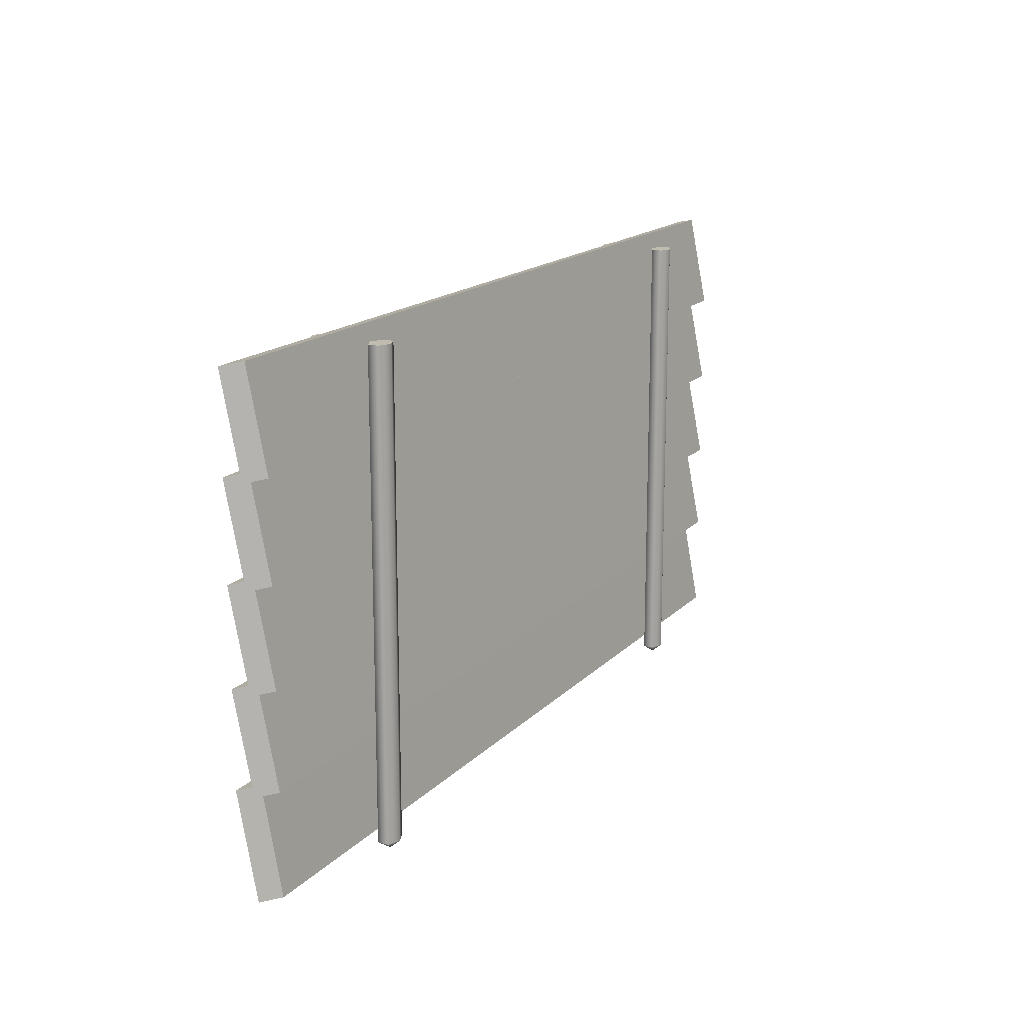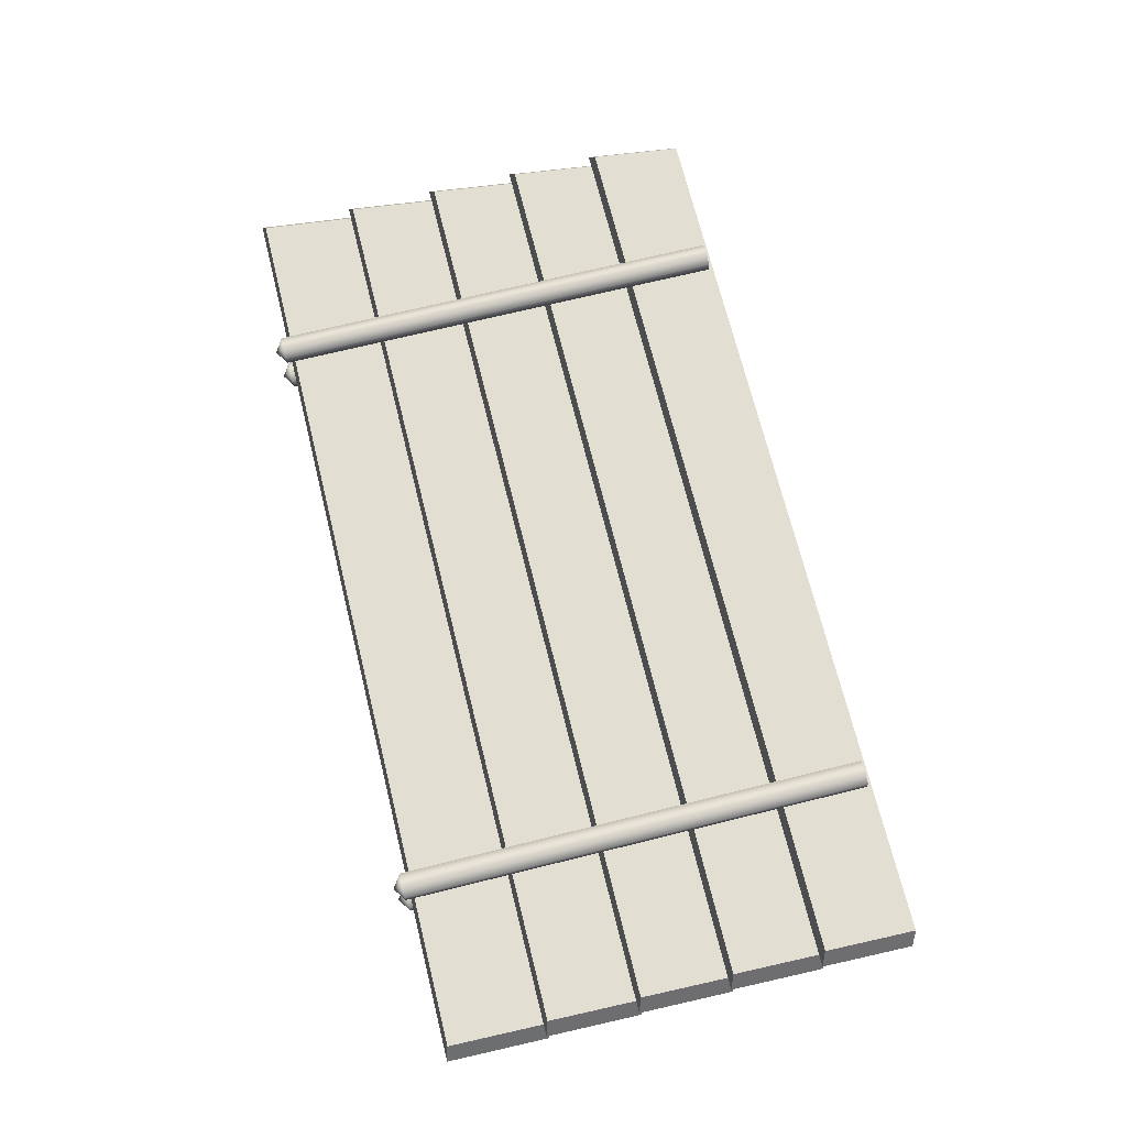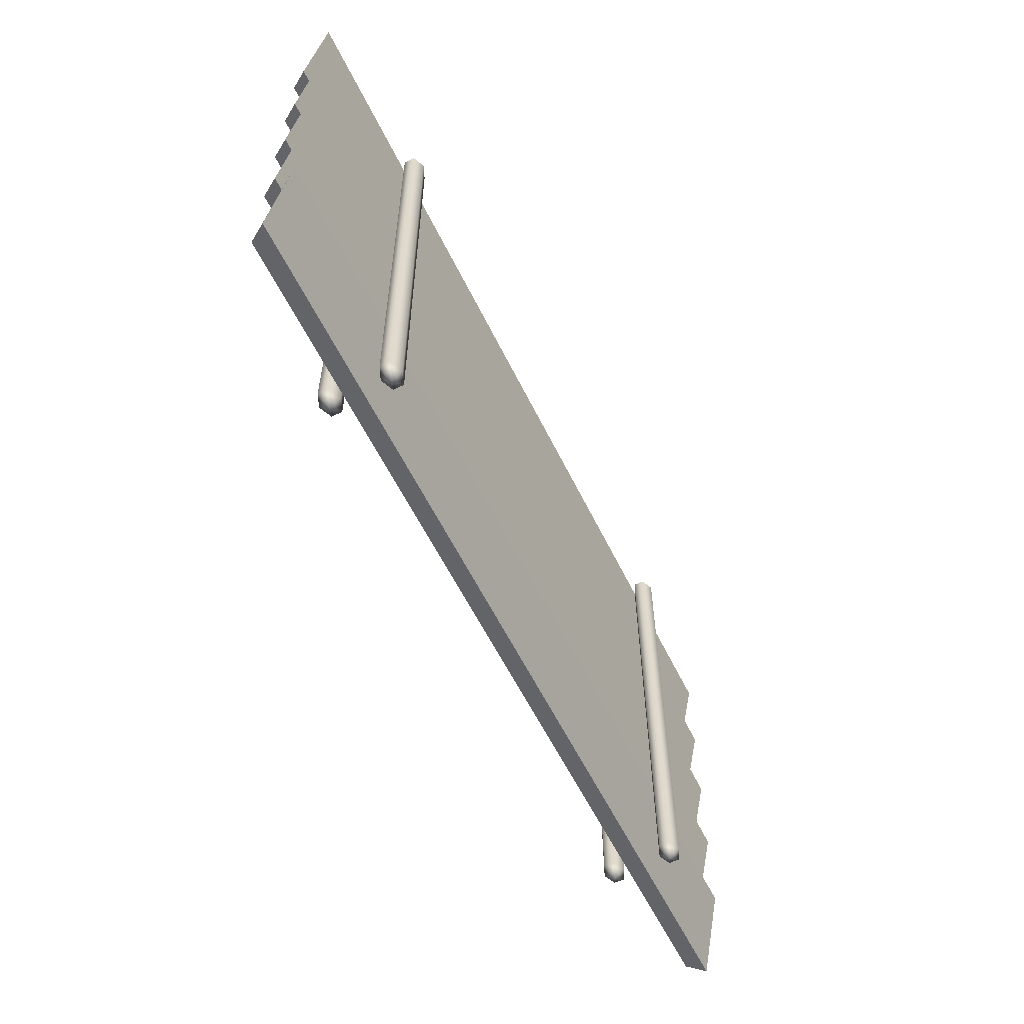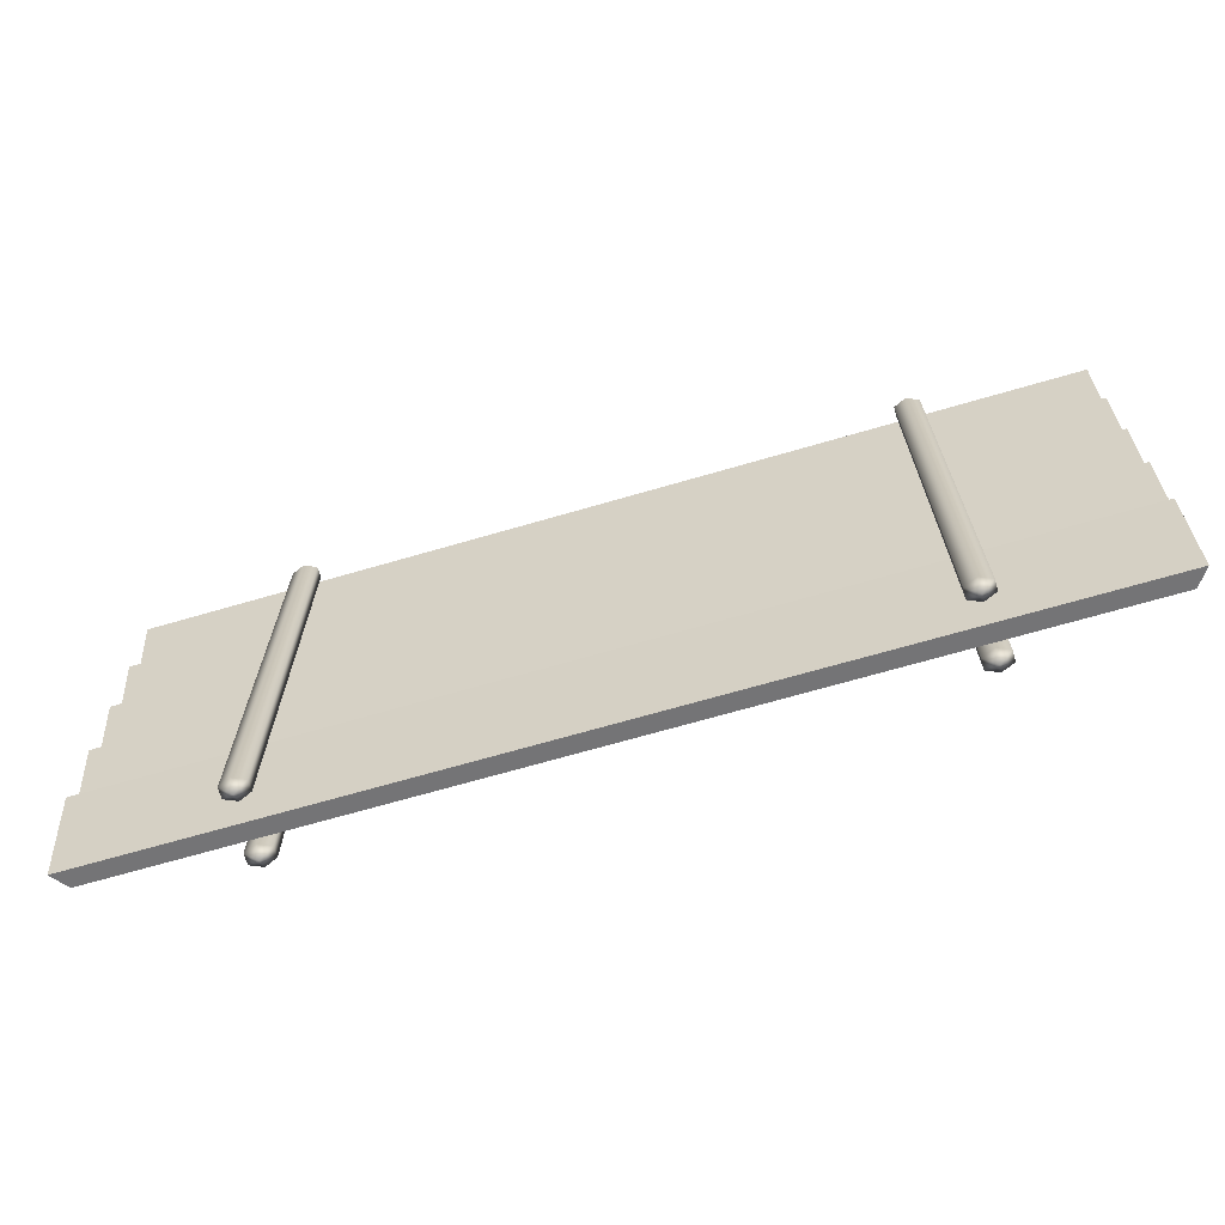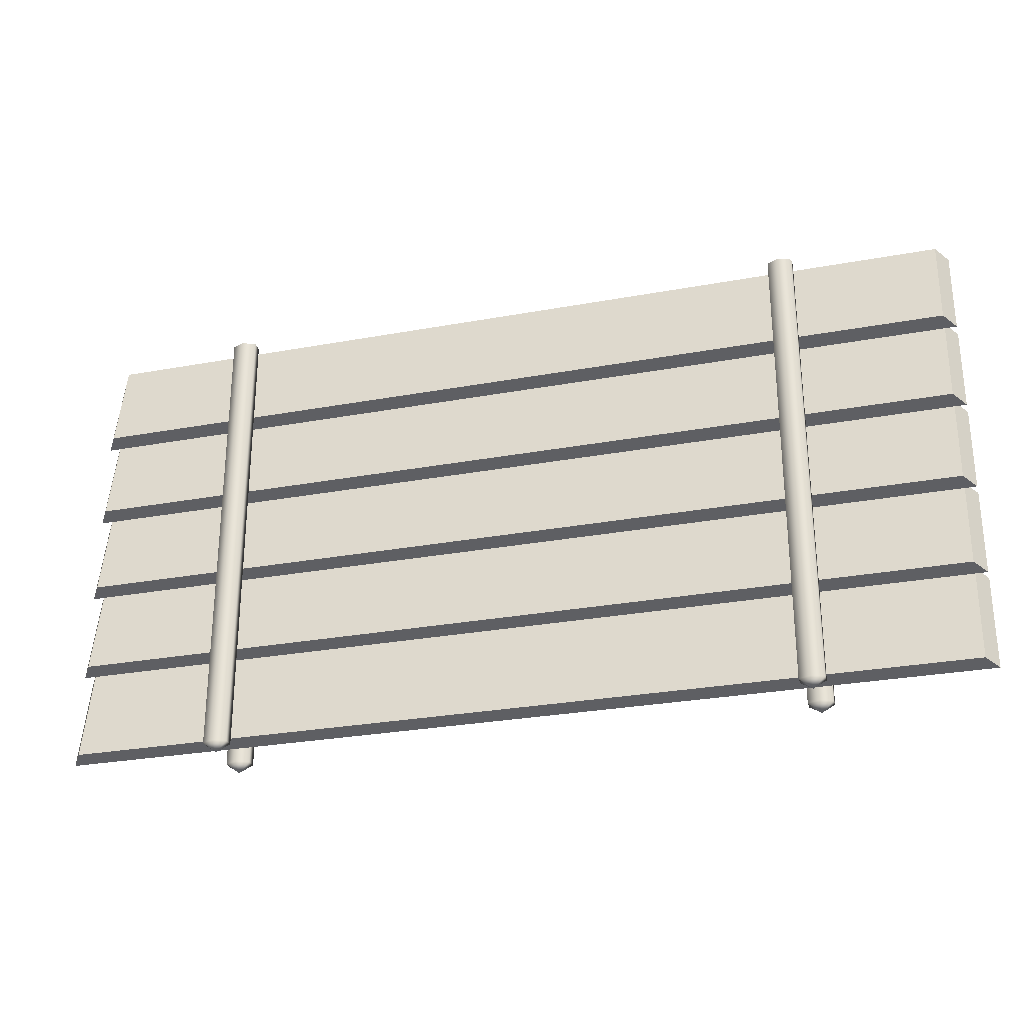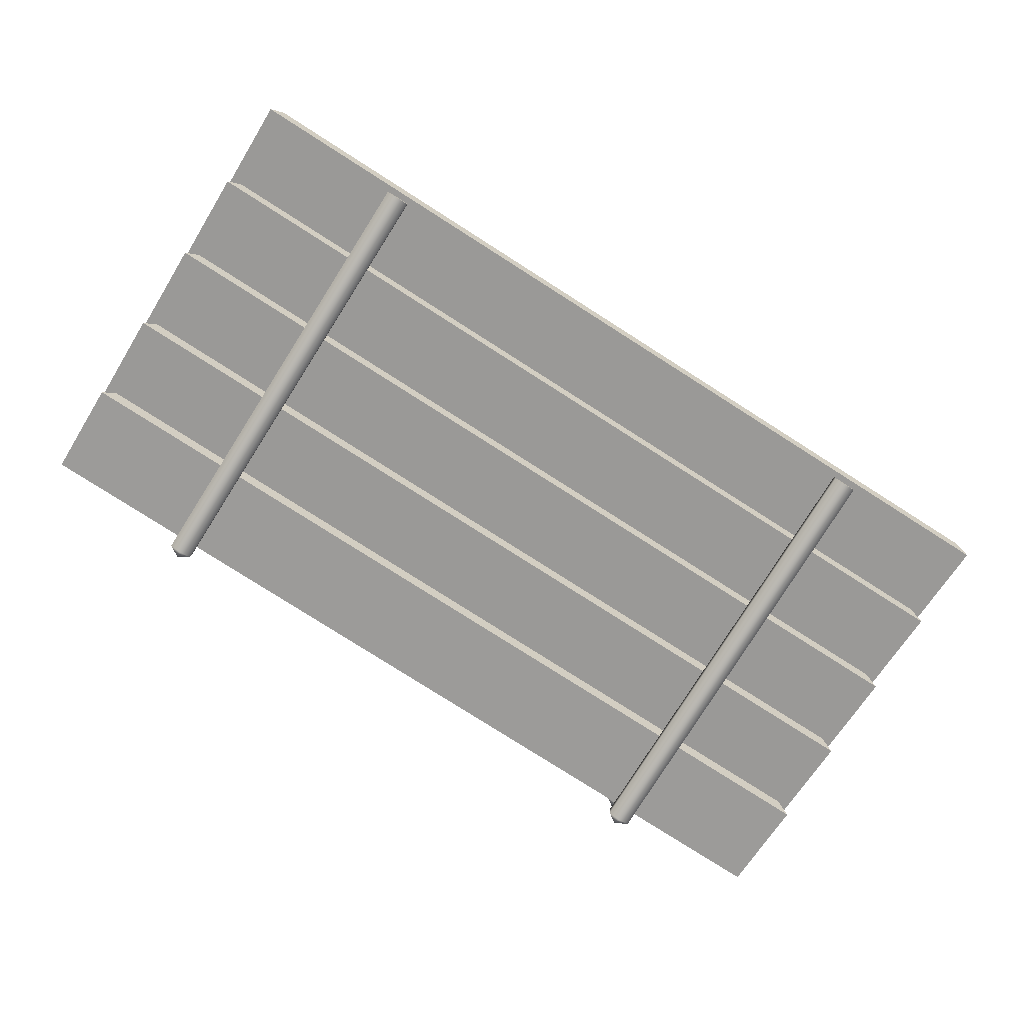
<metadata>
{"format":"obj","ext":"obj","renderer":"f3d","projection":"perspective","resolution":1024,"background":"white","views":[{"elev":16.4,"azim":-61.9,"up":"+Y"},{"elev":70.4,"azim":76.1,"up":"+Z"},{"elev":-58.5,"azim":115.9,"up":"+Y"},{"elev":-68.3,"azim":-163.7,"up":"+Y"},{"elev":-28.4,"azim":15.5,"up":"+Y"},{"elev":-79.9,"azim":147.6,"up":"+Z"}]}
</metadata>
<code>
o model_4858
v -1.001 0.7837 -0.303
v 1.003 0.7837 -0.303
v 0.9772 0.7923 -0.2647
v -0.9753 0.7923 -0.2647
v -0.9753 0.7923 -0.2647
v 0.9772 0.7923 -0.2647
v 0.9772 0.9968 -0.3062
v -0.9753 0.9968 -0.3062
v -0.9753 0.9968 -0.3062
v 0.9772 0.9968 -0.3062
v 1.003 0.9883 -0.3445
v -1.001 0.9883 -0.3445
v -1.001 0.9883 -0.3445
v 1.003 0.9883 -0.3445
v 1.003 0.7837 -0.303
v -1.001 0.7837 -0.303
v 1.003 0.7837 -0.303
v 1.003 0.9883 -0.3445
v 0.9772 0.9968 -0.3062
v 0.9772 0.7923 -0.2647
v -1.001 0.9883 -0.3445
v -1.001 0.7837 -0.303
v -0.9753 0.7923 -0.2647
v -0.9753 0.9968 -0.3062
v -1.001 0.5853 -0.303
v 1.003 0.5853 -0.303
v 0.9772 0.5938 -0.2647
v -0.9753 0.5938 -0.2647
v -0.9753 0.5938 -0.2647
v 0.9772 0.5938 -0.2647
v 0.9772 0.7984 -0.3062
v -0.9753 0.7984 -0.3062
v -0.9753 0.7984 -0.3062
v 0.9772 0.7984 -0.3062
v 1.003 0.7898 -0.3445
v -1.001 0.7898 -0.3445
v -1.001 0.7898 -0.3445
v 1.003 0.7898 -0.3445
v 1.003 0.5853 -0.303
v -1.001 0.5853 -0.303
v 1.003 0.5853 -0.303
v 1.003 0.7898 -0.3445
v 0.9772 0.7984 -0.3062
v 0.9772 0.5938 -0.2647
v -1.001 0.7898 -0.3445
v -1.001 0.5853 -0.303
v -0.9753 0.5938 -0.2647
v -0.9753 0.7984 -0.3062
v -1.001 0.3868 -0.303
v 1.003 0.3868 -0.303
v 0.9772 0.3953 -0.2647
v -0.9753 0.3953 -0.2647
v -0.9753 0.3953 -0.2647
v 0.9772 0.3953 -0.2647
v 0.9772 0.5999 -0.3062
v -0.9753 0.5999 -0.3062
v -0.9753 0.5999 -0.3062
v 0.9772 0.5999 -0.3062
v 1.003 0.5914 -0.3445
v -1.001 0.5914 -0.3445
v -1.001 0.5914 -0.3445
v 1.003 0.5914 -0.3445
v 1.003 0.3868 -0.303
v -1.001 0.3868 -0.303
v 1.003 0.3868 -0.303
v 1.003 0.5914 -0.3445
v 0.9772 0.5999 -0.3062
v 0.9772 0.3953 -0.2647
v -1.001 0.5914 -0.3445
v -1.001 0.3868 -0.303
v -0.9753 0.3953 -0.2647
v -0.9753 0.5999 -0.3062
v -1.001 0.1883 -0.303
v 1.003 0.1883 -0.303
v 0.9772 0.1968 -0.2647
v -0.9753 0.1968 -0.2647
v -0.9753 0.1968 -0.2647
v 0.9772 0.1968 -0.2647
v 0.9772 0.4014 -0.3062
v -0.9753 0.4014 -0.3062
v -0.9753 0.4014 -0.3062
v 0.9772 0.4014 -0.3062
v 1.003 0.3929 -0.3445
v -1.001 0.3929 -0.3445
v -1.001 0.3929 -0.3445
v 1.003 0.3929 -0.3445
v 1.003 0.1883 -0.303
v -1.001 0.1883 -0.303
v 1.003 0.1883 -0.303
v 1.003 0.3929 -0.3445
v 0.9772 0.4014 -0.3062
v 0.9772 0.1968 -0.2647
v -1.001 0.3929 -0.3445
v -1.001 0.1883 -0.303
v -0.9753 0.1968 -0.2647
v -0.9753 0.4014 -0.3062
v -1.001 -0.02287 -0.303
v 1.003 -0.02287 -0.303
v 0.9772 -0.01417 -0.2647
v -0.9753 -0.01417 -0.2647
v -0.9753 -0.01417 -0.2647
v 0.9772 -0.01417 -0.2647
v 0.9772 0.2029 -0.3062
v -0.9753 0.2029 -0.3062
v -0.9753 0.2029 -0.3062
v 0.9772 0.2029 -0.3062
v 1.003 0.1944 -0.3445
v -1.001 0.1944 -0.3445
v -1.001 0.1944 -0.3445
v 1.003 0.1944 -0.3445
v 1.003 -0.02287 -0.303
v -1.001 -0.02287 -0.303
v 1.003 -0.02287 -0.303
v 1.003 0.1944 -0.3445
v 0.9772 0.2029 -0.3062
v 0.9772 -0.01417 -0.2647
v -1.001 0.1944 -0.3445
v -1.001 -0.02287 -0.303
v -0.9753 -0.01417 -0.2647
v -0.9753 0.2029 -0.3062
v -0.6372 -0.03243 -0.2637
v -0.6637 -0.03243 -0.2522
v -0.6637 0.9744 -0.2522
v -0.6372 0.9744 -0.2637
v -0.6637 -0.03243 -0.2293
v -0.6637 0.9744 -0.2293
v -0.6372 -0.03243 -0.2179
v -0.6372 0.9744 -0.2179
v -0.6106 -0.03243 -0.2293
v -0.6106 0.9744 -0.2293
v -0.6106 -0.03243 -0.2522
v -0.6106 0.9744 -0.2522
v -0.6372 -0.03243 -0.2637
v -0.6372 0.9744 -0.2637
v -0.6372 -0.03243 -0.3471
v -0.6372 0.9744 -0.3471
v -0.6637 0.9744 -0.3585
v -0.6637 -0.03243 -0.3585
v -0.6637 0.9744 -0.3814
v -0.6637 -0.03243 -0.3814
v -0.6372 0.9744 -0.3929
v -0.6372 -0.03243 -0.3929
v -0.6106 0.9744 -0.3814
v -0.6106 -0.03243 -0.3814
v -0.6106 0.9744 -0.3585
v -0.6106 -0.03243 -0.3585
v -0.6372 0.9744 -0.3471
v -0.6372 -0.03243 -0.3471
v 0.6397 -0.03243 -0.2637
v 0.6131 -0.03243 -0.2522
v 0.6131 0.9744 -0.2522
v 0.6397 0.9744 -0.2637
v 0.6131 -0.03243 -0.2293
v 0.6131 0.9744 -0.2293
v 0.6397 -0.03243 -0.2179
v 0.6397 0.9744 -0.2179
v 0.6662 -0.03243 -0.2293
v 0.6662 0.9744 -0.2293
v 0.6662 -0.03243 -0.2522
v 0.6662 0.9744 -0.2522
v 0.6397 -0.03243 -0.2637
v 0.6397 0.9744 -0.2637
v 0.6397 -0.03243 -0.3471
v 0.6397 0.9744 -0.3471
v 0.6131 0.9744 -0.3585
v 0.6131 -0.03243 -0.3585
v 0.6131 0.9744 -0.3814
v 0.6131 -0.03243 -0.3814
v 0.6397 0.9744 -0.3929
v 0.6397 -0.03243 -0.3929
v 0.6662 0.9744 -0.3814
v 0.6662 -0.03243 -0.3814
v 0.6662 0.9744 -0.3585
v 0.6662 -0.03243 -0.3585
v 0.6397 0.9744 -0.3471
v 0.6397 -0.03243 -0.3471
v 0.6131 -0.03243 -0.2522
v 0.6397 -0.03243 -0.2637
v 0.6397 -0.05205 -0.2408
v 0.6131 -0.03243 -0.2293
v 0.6131 -0.03243 -0.2522
v 0.6397 -0.05205 -0.2408
v 0.6397 -0.03243 -0.2179
v 0.6131 -0.03243 -0.2293
v 0.6662 -0.03243 -0.2293
v 0.6397 -0.03243 -0.2179
v 0.6662 -0.03243 -0.2522
v 0.6662 -0.03243 -0.2293
v 0.6397 -0.03243 -0.2637
v 0.6662 -0.03243 -0.2522
v 0.6131 -0.03243 -0.3814
v 0.6397 -0.03243 -0.3929
v 0.6397 -0.05205 -0.37
v 0.6131 -0.03243 -0.3585
v 0.6131 -0.03243 -0.3814
v 0.6397 -0.05205 -0.37
v 0.6397 -0.03243 -0.3471
v 0.6131 -0.03243 -0.3585
v 0.6662 -0.03243 -0.3585
v 0.6397 -0.03243 -0.3471
v 0.6662 -0.03243 -0.3814
v 0.6662 -0.03243 -0.3585
v 0.6397 -0.03243 -0.3929
v 0.6662 -0.03243 -0.3814
v -0.6637 -0.03243 -0.2522
v -0.6372 -0.03243 -0.2637
v -0.6372 -0.05205 -0.2408
v -0.6637 -0.03243 -0.2293
v -0.6637 -0.03243 -0.2522
v -0.6372 -0.05205 -0.2408
v -0.6372 -0.03243 -0.2179
v -0.6637 -0.03243 -0.2293
v -0.6106 -0.03243 -0.2293
v -0.6372 -0.03243 -0.2179
v -0.6106 -0.03243 -0.2522
v -0.6106 -0.03243 -0.2293
v -0.6372 -0.03243 -0.2637
v -0.6106 -0.03243 -0.2522
v -0.6637 -0.03243 -0.3814
v -0.6372 -0.03243 -0.3929
v -0.6372 -0.05205 -0.37
v -0.6637 -0.03243 -0.3585
v -0.6637 -0.03243 -0.3814
v -0.6372 -0.05205 -0.37
v -0.6372 -0.03243 -0.3471
v -0.6637 -0.03243 -0.3585
v -0.6106 -0.03243 -0.3585
v -0.6372 -0.03243 -0.3471
v -0.6106 -0.03243 -0.3814
v -0.6106 -0.03243 -0.3585
v -0.6372 -0.03243 -0.3929
v -0.6106 -0.03243 -0.3814
v 0.6397 0.9744 -0.2637
v 0.6397 0.9744 -0.2179
v 0.6662 0.9744 -0.2293
v 0.6662 0.9744 -0.2522
v 0.6131 0.9744 -0.3585
v 0.6397 0.9744 -0.3471
v 0.6397 0.9744 -0.3929
v 0.6131 0.9744 -0.3814
v -0.6637 0.9744 -0.3585
v -0.6372 0.9744 -0.3471
v -0.6372 0.9744 -0.3929
v -0.6637 0.9744 -0.3814
v -0.6372 0.9744 -0.2637
v -0.6372 0.9744 -0.2179
v -0.6106 0.9744 -0.2293
v -0.6106 0.9744 -0.2522
v -0.6372 0.9744 -0.2637
v -0.6637 0.9744 -0.2522
v -0.6637 0.9744 -0.2293
v -0.6372 0.9744 -0.2179
v -0.6372 0.9744 -0.3929
v -0.6372 0.9744 -0.3471
v -0.6106 0.9744 -0.3585
v -0.6106 0.9744 -0.3814
v 0.6397 0.9744 -0.2637
v 0.6131 0.9744 -0.2522
v 0.6131 0.9744 -0.2293
v 0.6397 0.9744 -0.2179
v 0.6397 0.9744 -0.3929
v 0.6397 0.9744 -0.3471
v 0.6662 0.9744 -0.3585
v 0.6662 0.9744 -0.3814
g surface_000
f 21 23 24
f 21 22 23
f 17 19 20
f 17 18 19
f 13 15 16
f 13 14 15
f 9 11 12
f 9 10 11
f 5 7 8
f 5 6 7
f 1 3 4
f 1 2 3
f 45 47 48
f 45 46 47
f 41 43 44
f 41 42 43
f 37 39 40
f 37 38 39
f 33 35 36
f 33 34 35
f 29 31 32
f 29 30 31
f 25 27 28
f 25 26 27
f 69 71 72
f 69 70 71
f 65 67 68
f 65 66 67
f 61 63 64
f 61 62 63
f 57 59 60
f 57 58 59
f 53 55 56
f 53 54 55
f 49 51 52
f 49 50 51
f 93 95 96
f 93 94 95
f 89 91 92
f 89 90 91
f 85 87 88
f 85 86 87
f 81 83 84
f 81 82 83
f 77 79 80
f 77 78 79
f 73 75 76
f 73 74 75
f 117 119 120
f 117 118 119
f 113 115 116
f 113 114 115
f 109 111 112
f 109 110 111
f 105 107 108
f 105 106 107
f 101 103 104
f 101 102 103
f 97 99 100
f 97 98 99
f 231 232 224
f 229 230 221
f 227 228 224
f 225 226 221
f 222 223 224
f 219 220 221
f 217 218 210
f 215 216 207
f 213 214 210
f 211 212 207
f 208 209 210
f 205 206 207
f 203 204 196
f 201 202 193
f 199 200 196
f 197 198 193
f 194 195 196
f 191 192 193
f 189 190 182
f 187 188 179
f 185 186 182
f 183 184 179
f 180 181 182
f 177 178 179
f 261 263 264
f 261 262 263
f 257 259 260
f 257 258 259
f 253 255 256
f 253 254 255
f 249 251 252
f 249 250 251
f 245 247 248
f 245 246 247
f 241 243 244
f 241 242 243
f 237 239 240
f 237 238 239
f 233 235 236
f 233 234 235
f 174 175 176
f 174 173 175
f 172 173 174
f 172 171 173
f 170 171 172
f 170 169 171
f 168 169 170
f 168 167 169
f 166 167 168
f 166 165 167
f 163 165 166
f 163 164 165
f 159 161 162
f 159 162 160
f 157 159 160
f 157 160 158
f 155 157 158
f 155 158 156
f 153 155 156
f 153 156 154
f 150 153 154
f 150 154 151
f 149 150 151
f 149 151 152
f 146 147 148
f 146 145 147
f 144 145 146
f 144 143 145
f 142 143 144
f 142 141 143
f 140 141 142
f 140 139 141
f 138 139 140
f 138 137 139
f 135 137 138
f 135 136 137
f 131 133 134
f 131 134 132
f 129 131 132
f 129 132 130
f 127 129 130
f 127 130 128
f 125 127 128
f 125 128 126
f 122 125 126
f 122 126 123
f 121 122 123
f 121 123 124

</code>
